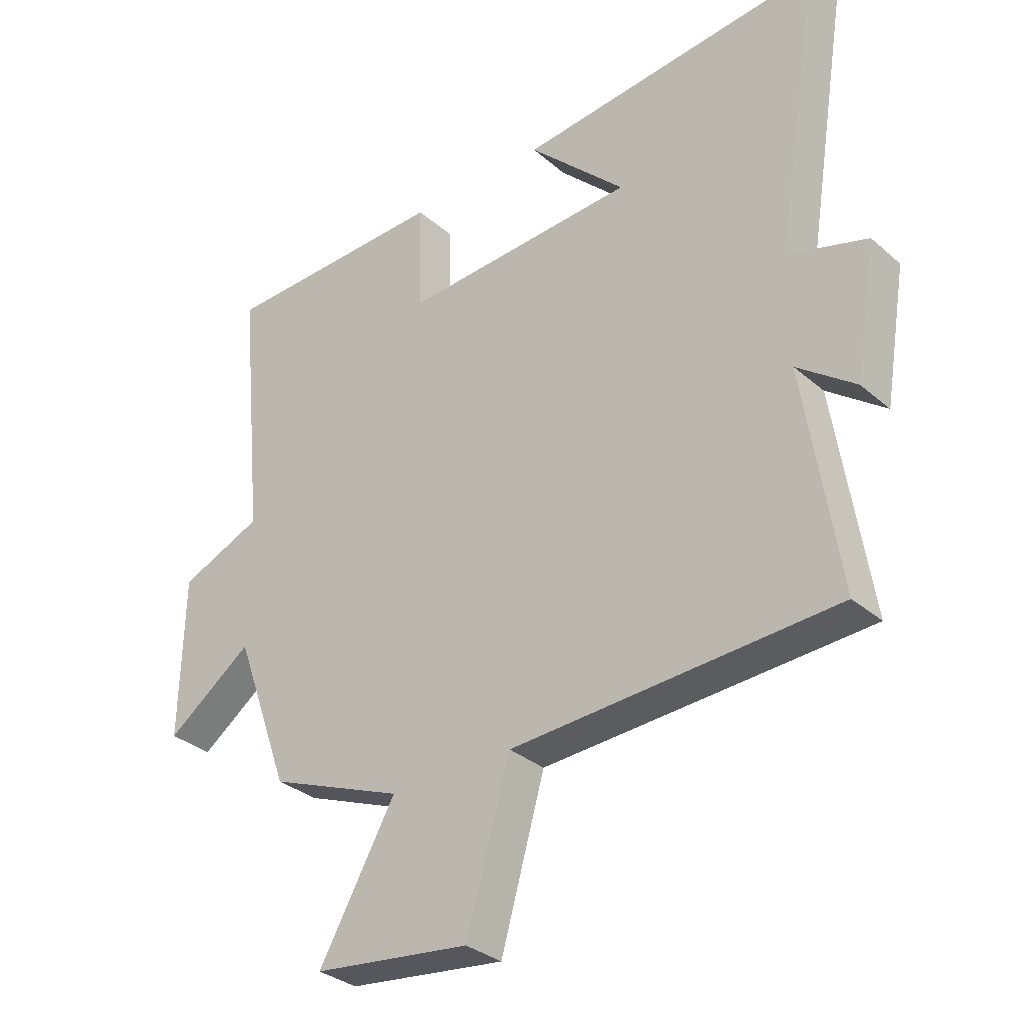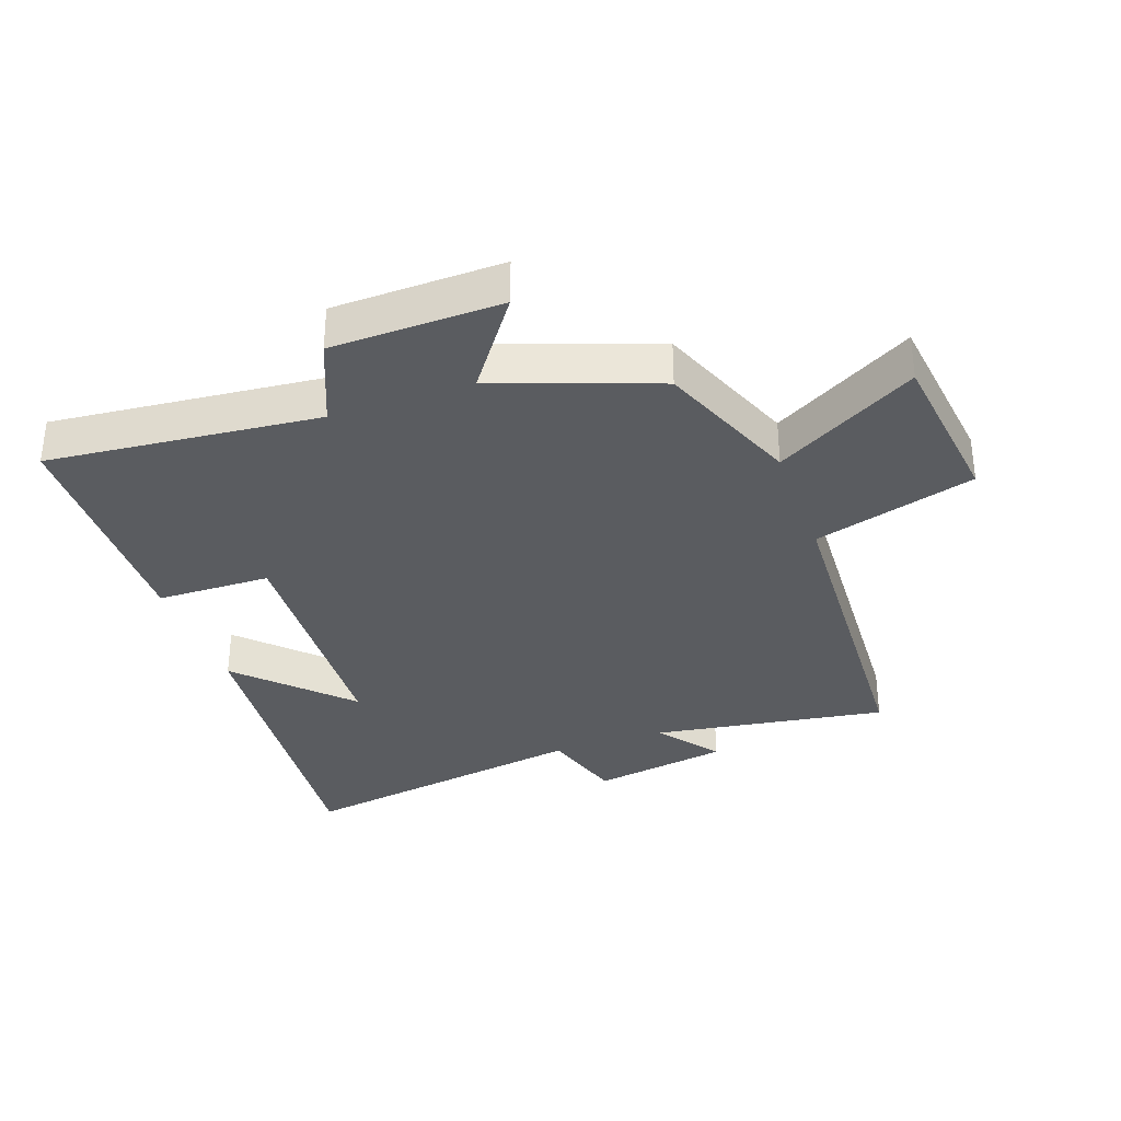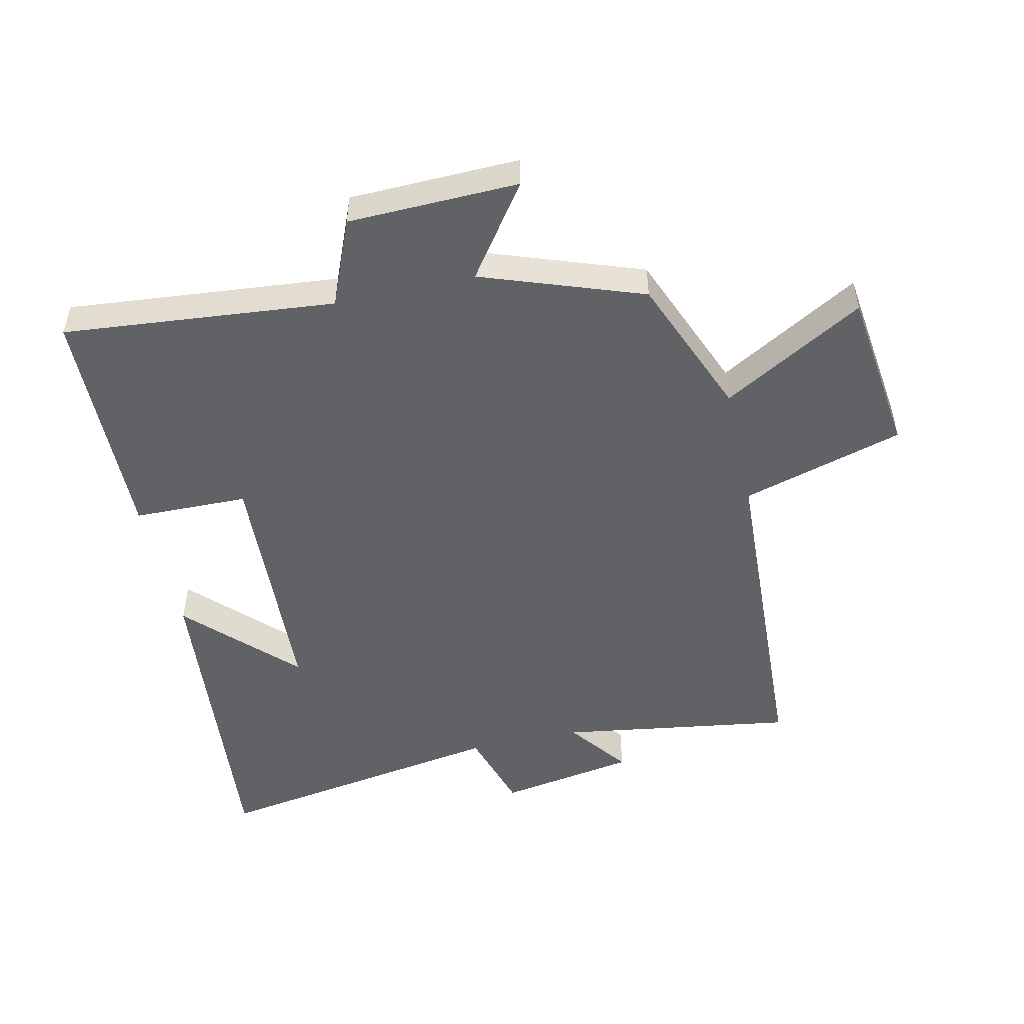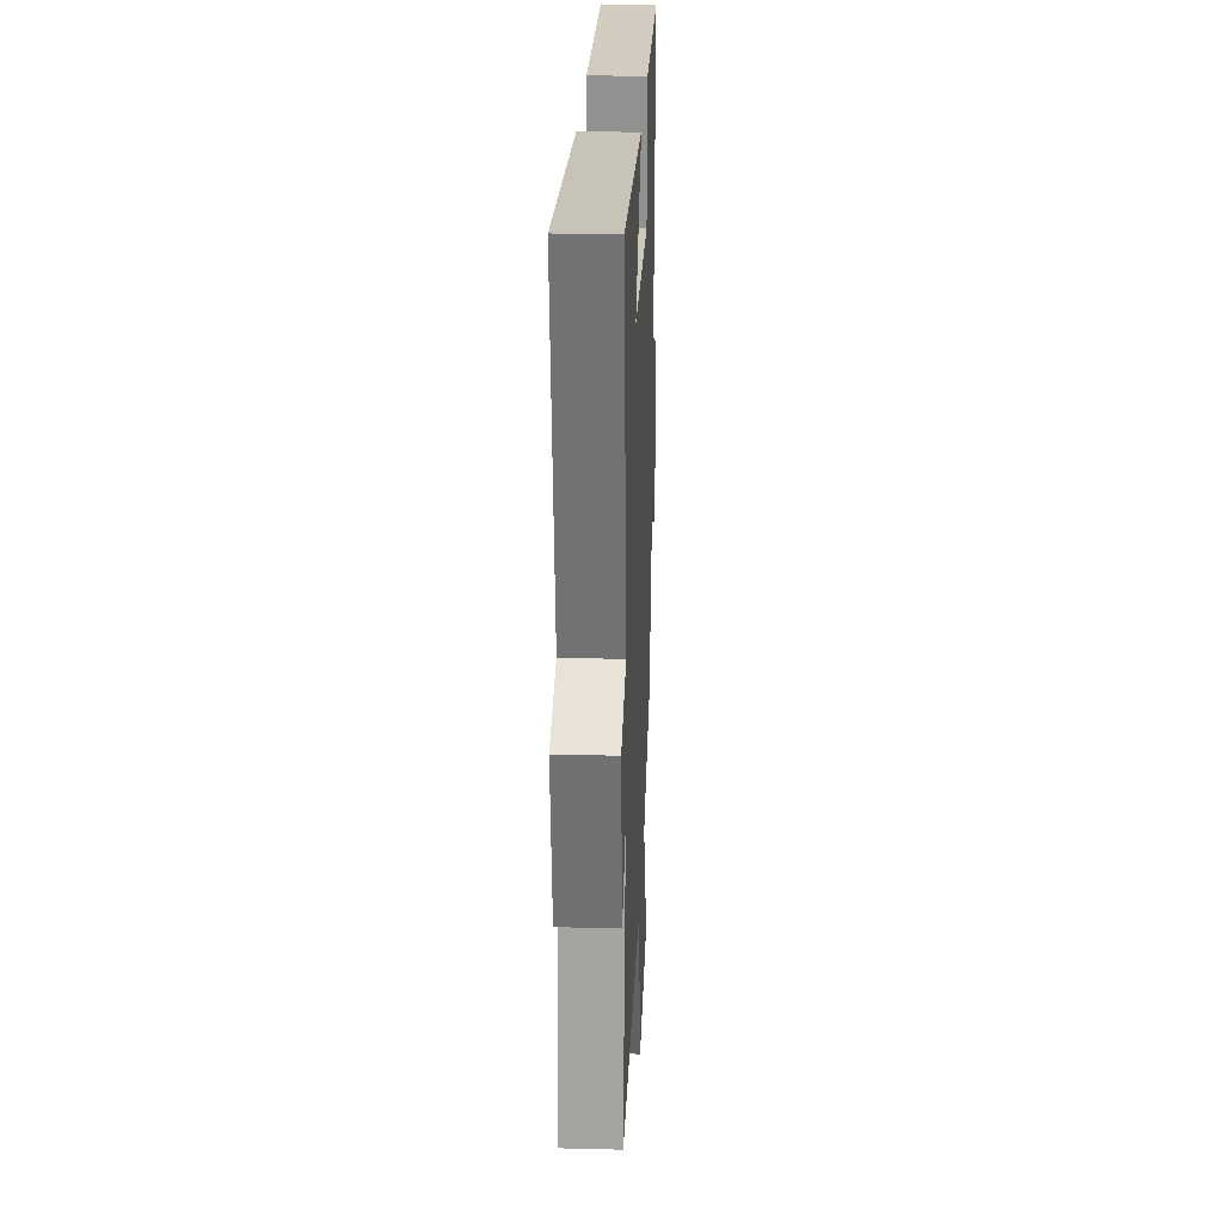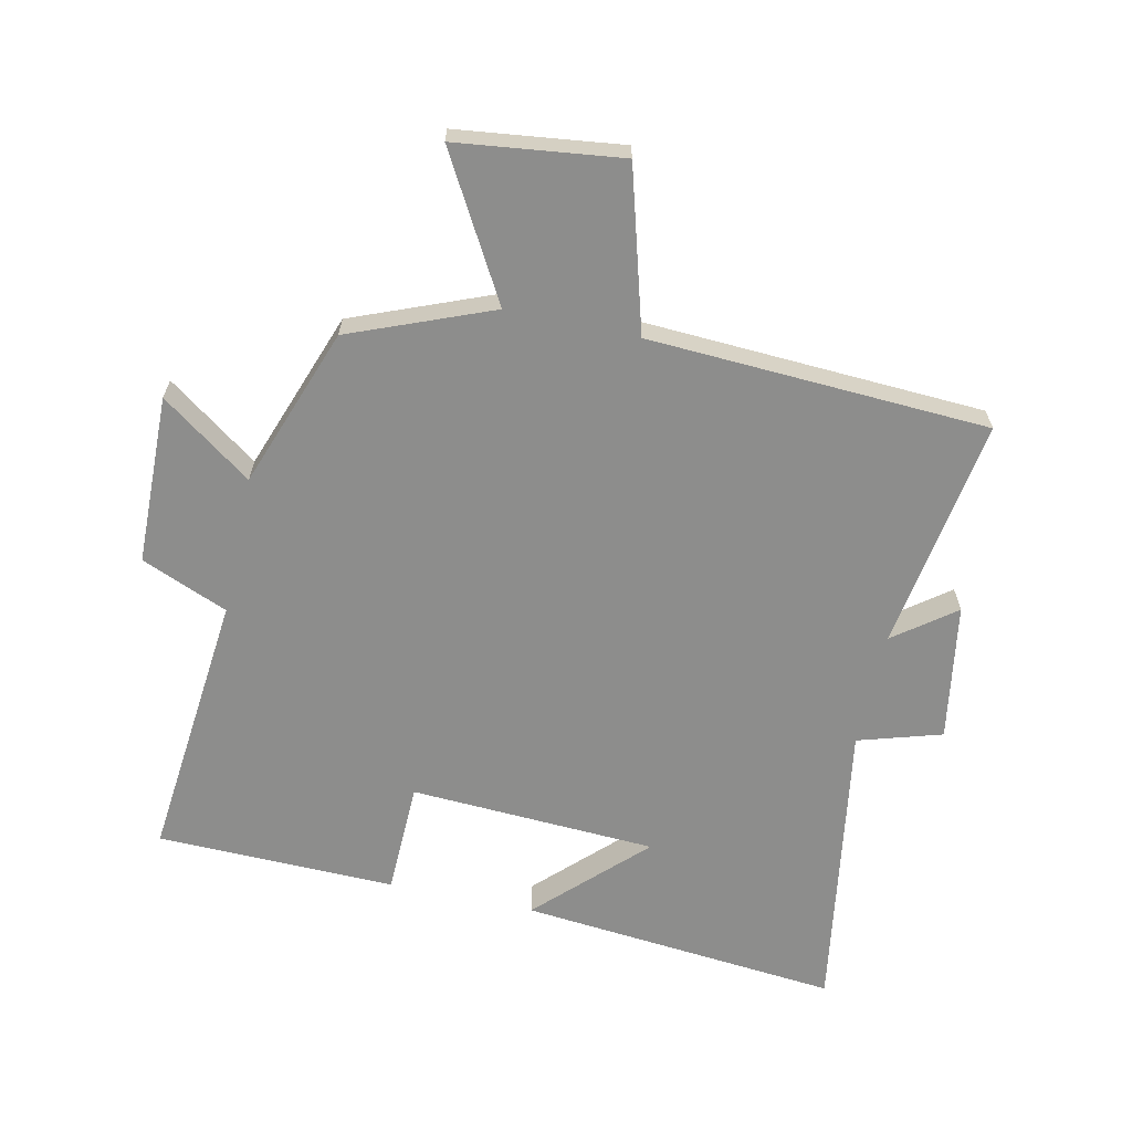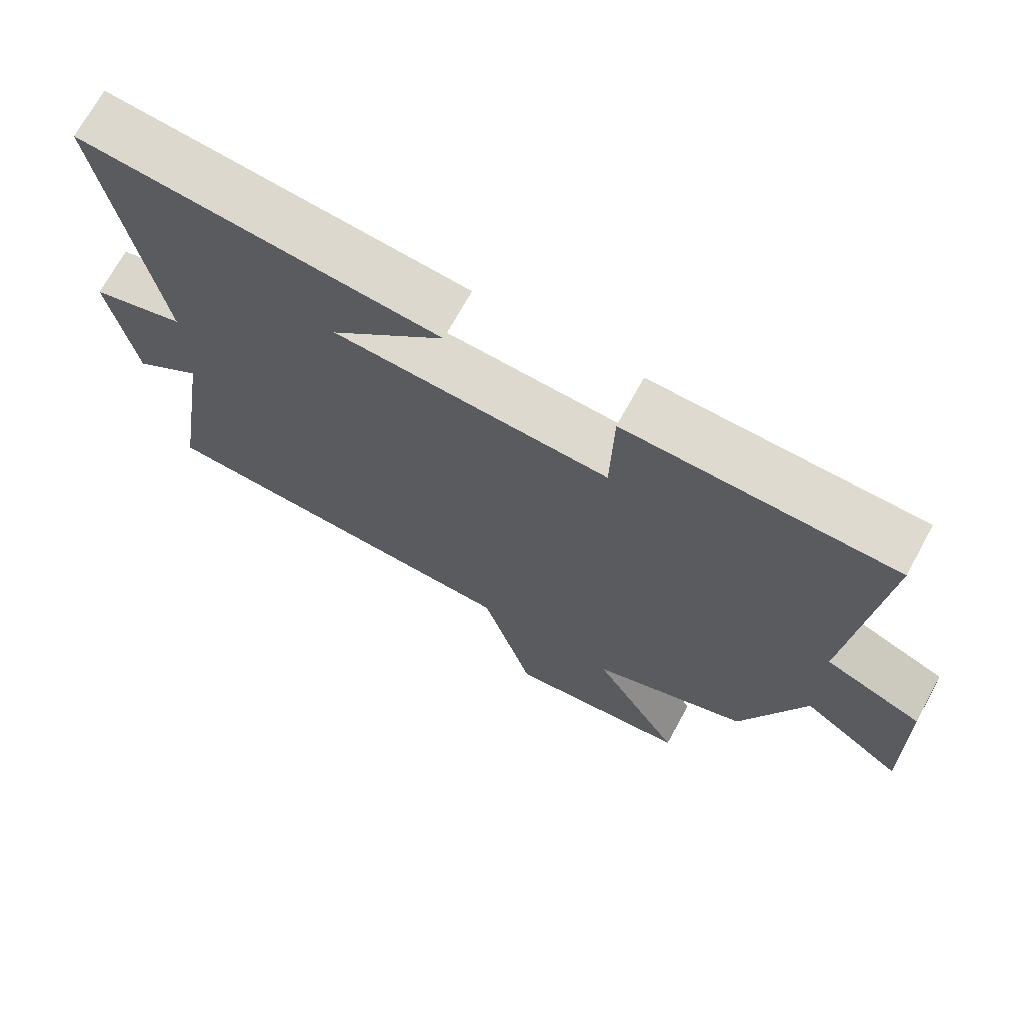
<metadata>
{"format":"obj","ext":"obj","renderer":"f3d","projection":"perspective","resolution":1024,"background":"white","views":[{"elev":-32.3,"azim":-139.9,"up":"+Z"},{"elev":-33.9,"azim":109.6,"up":"+Y"},{"elev":-50.6,"azim":102.8,"up":"+Y"},{"elev":25.0,"azim":-87.7,"up":"+Z"},{"elev":-64.4,"azim":167.7,"up":"+Y"},{"elev":70.5,"azim":28.7,"up":"+Z"}]}
</metadata>
<code>
v -0.575 0.07 0.548
v -0.068 0.07 0.5
v -0.23 0.07 0.34
v 0.16 0.07 0.32
v 0.164 0.07 0.5
v 0.542 0.07 0.492
v 0.5 0.07 0.064
v 0.637 0.07 0.007
v 0.643 0.07 -0.261
v 0.5 0.07 -0.158
v 0.409 0.07 -0.411
v 0.186 0.07 -0.5
v 0.313 0.07 -0.723
v 0.053 0.07 -0.755
v -0.02 0.07 -0.5
v -0.557 0.07 -0.473
v -0.5 0.07 -0.104
v -0.596 0.07 -0.176
v -0.632 0.07 0.04
v -0.5 0.07 0.08
v -0.575 0 0.548
v -0.068 0 0.5
v -0.23 0 0.34
v 0.16 0 0.32
v 0.164 0 0.5
v 0.542 0 0.492
v 0.5 0 0.064
v 0.637 0 0.007
v 0.643 0 -0.261
v 0.5 0 -0.158
v 0.409 0 -0.411
v 0.186 0 -0.5
v 0.313 0 -0.723
v 0.053 0 -0.755
v -0.02 0 -0.5
v -0.557 0 -0.473
v -0.5 0 -0.104
v -0.596 0 -0.176
v -0.632 0 0.04
v -0.5 0 0.08
f 17 18 19 20
f 15 16 17
f 15 17 20
f 12 13 14 15
f 10 11 12 15
f 10 15 20 1
f 7 8 9 10
f 4 5 6 7
f 3 4 7 10
f 1 2 3
f 1 3 10
f 40 39 38 37
f 37 36 35
f 40 37 35
f 35 34 33 32
f 35 32 31 30
f 21 40 35 30
f 30 29 28 27
f 27 26 25 24
f 30 27 24 23
f 23 22 21
f 30 23 21
f 1 21 22 2
f 2 22 23 3
f 3 23 24 4
f 4 24 25 5
f 5 25 26 6
f 6 26 27 7
f 7 27 28 8
f 8 28 29 9
f 9 29 30 10
f 10 30 31 11
f 11 31 32 12
f 12 32 33 13
f 13 33 34 14
f 14 34 35 15
f 15 35 36 16
f 16 36 37 17
f 17 37 38 18
f 18 38 39 19
f 19 39 40 20
f 20 40 21 1

</code>
